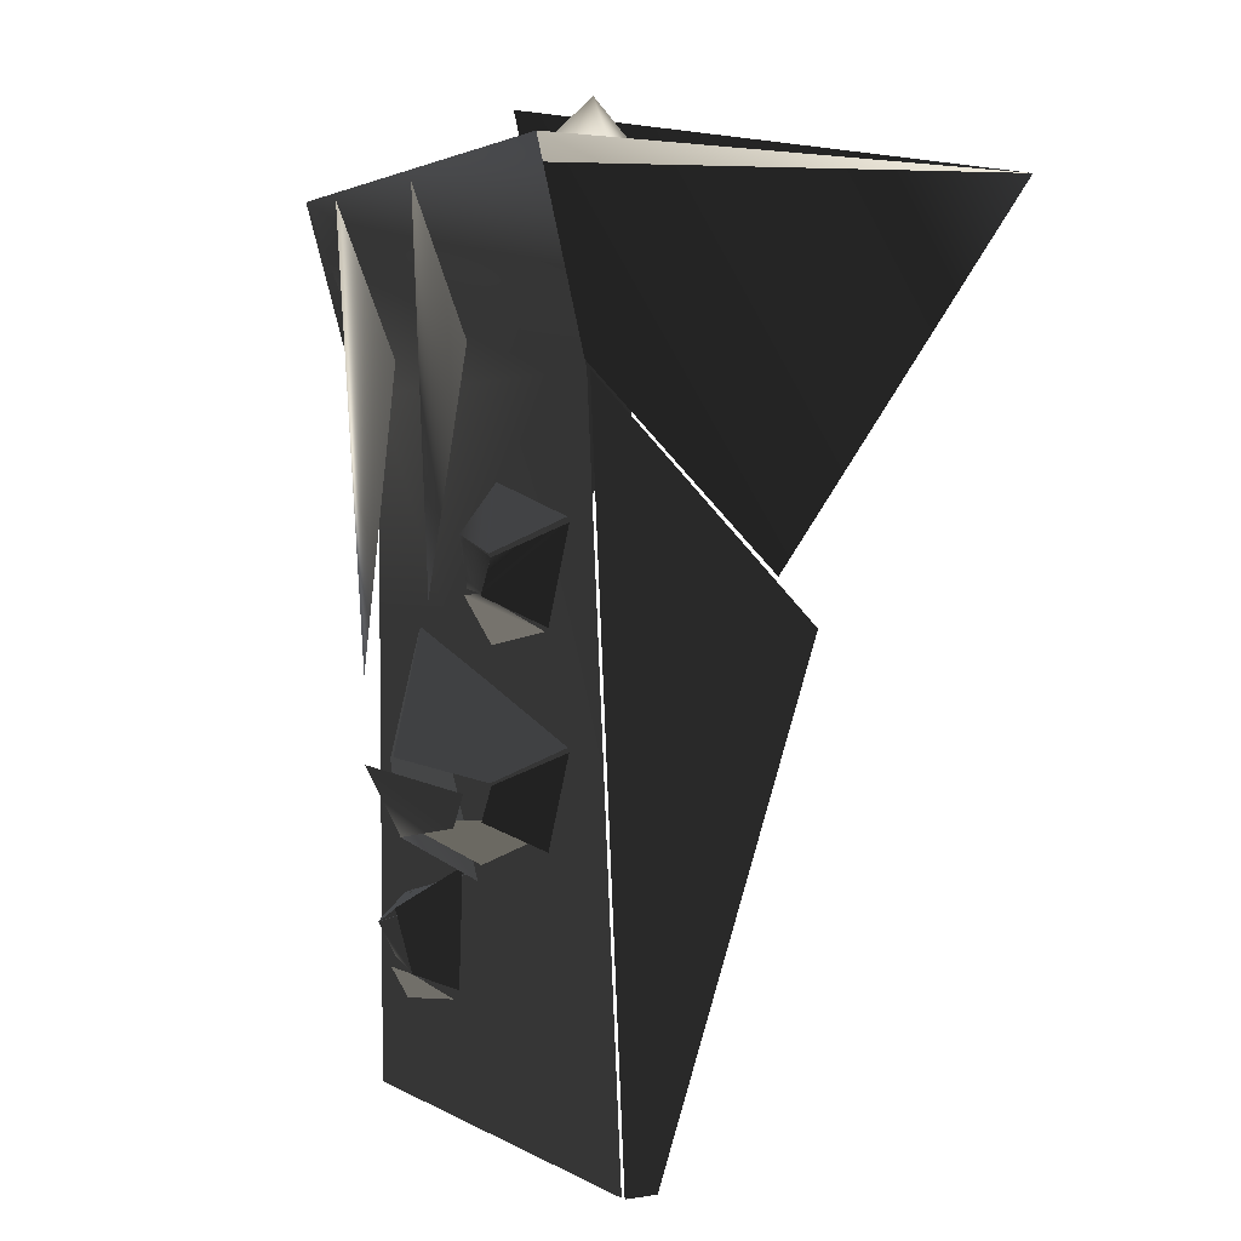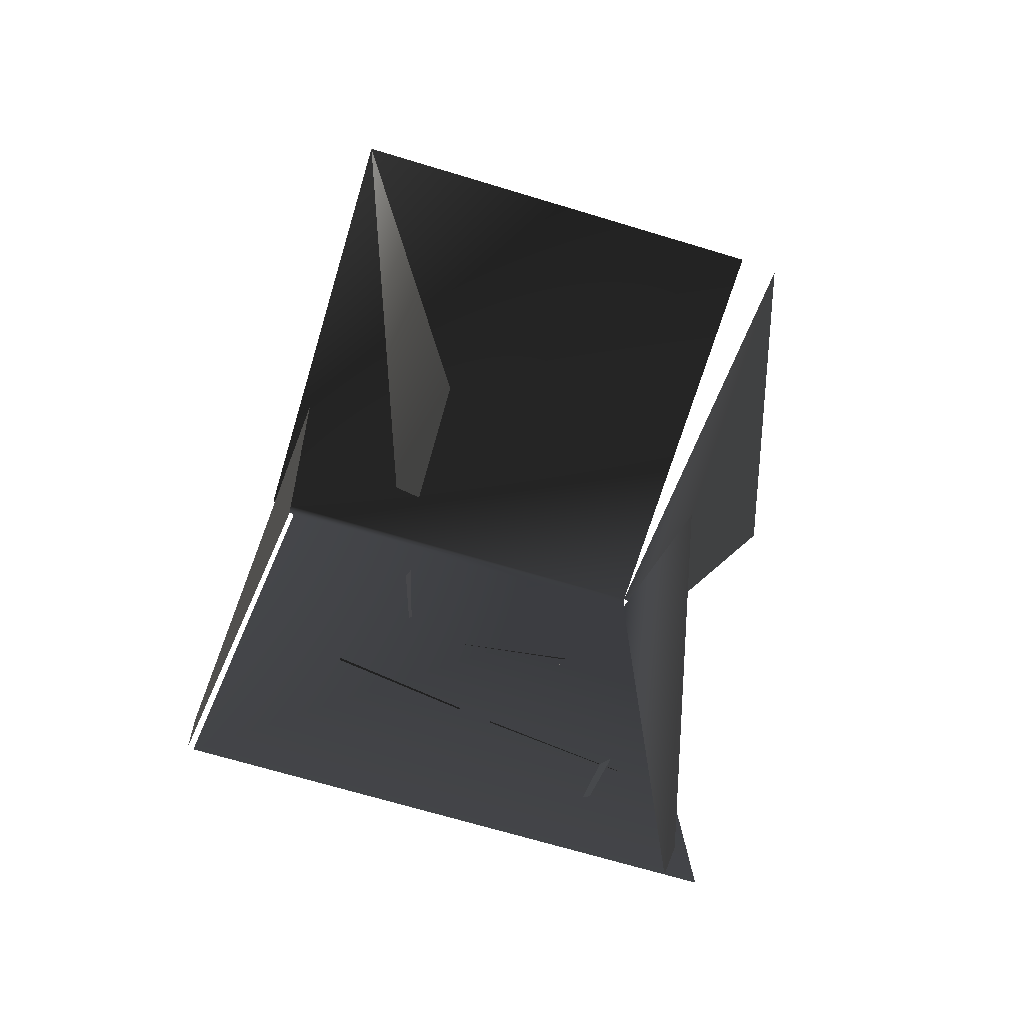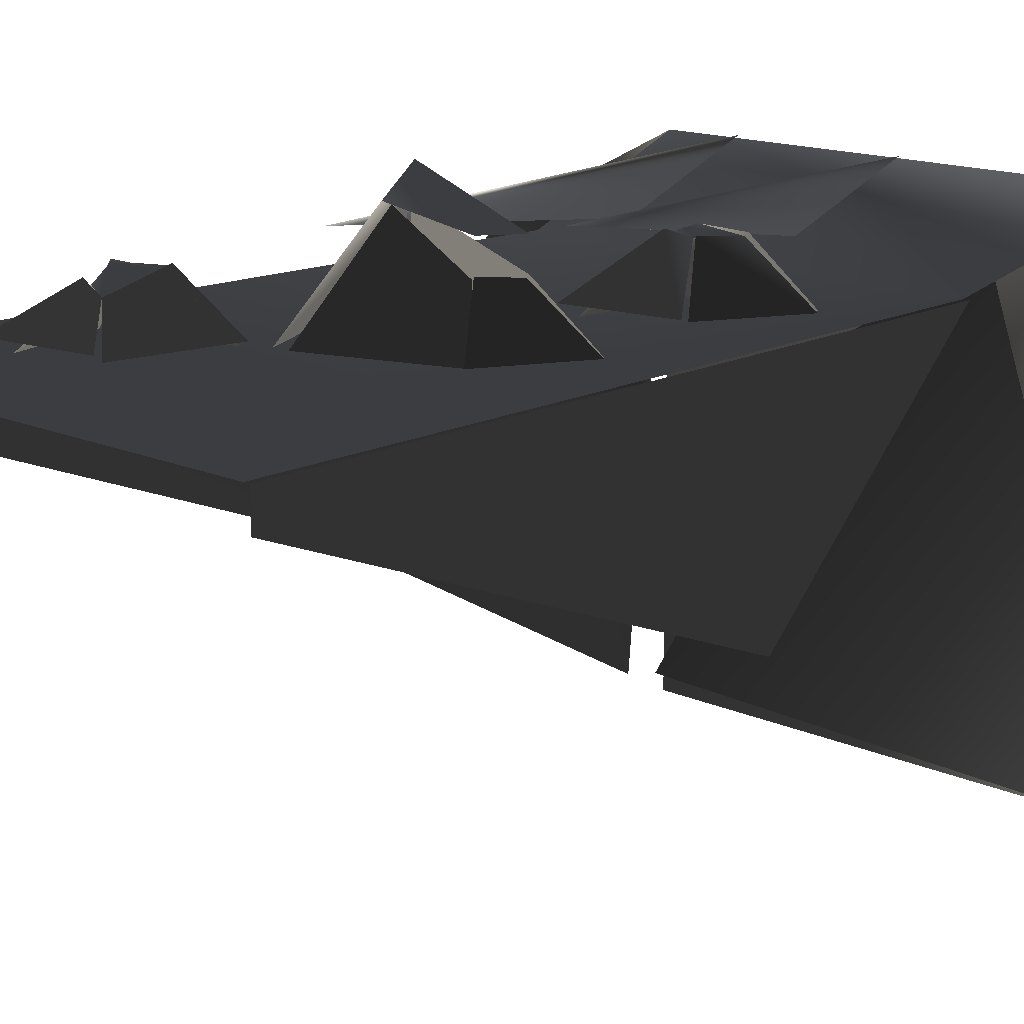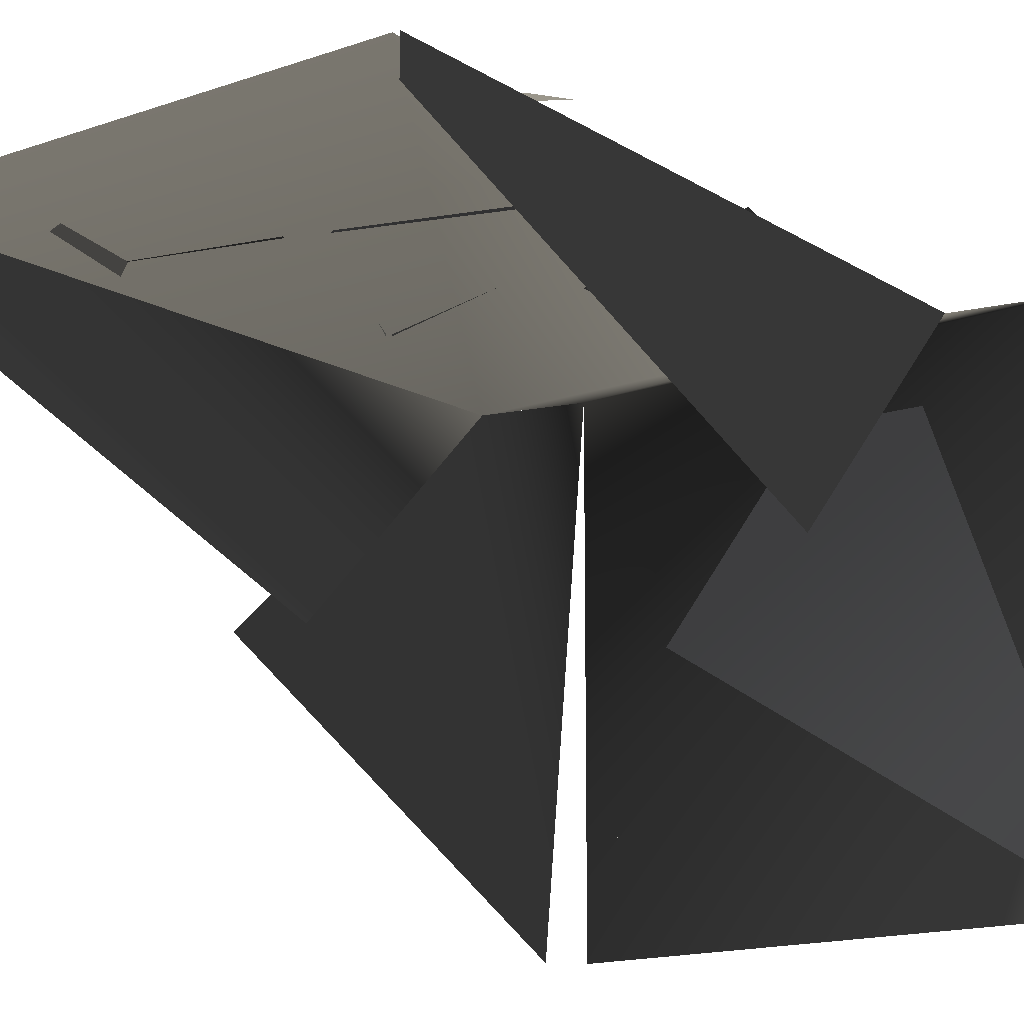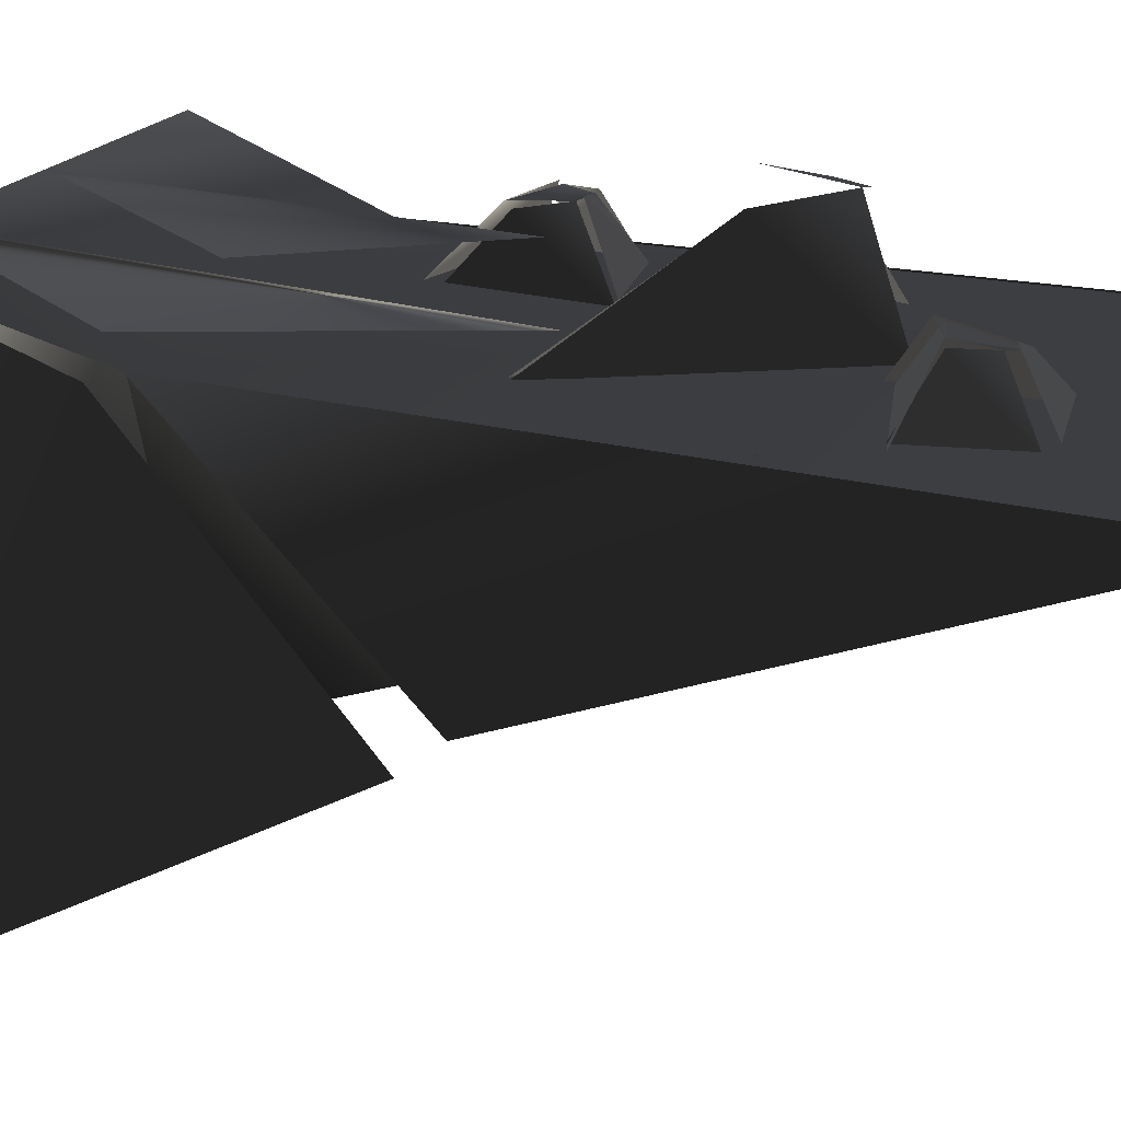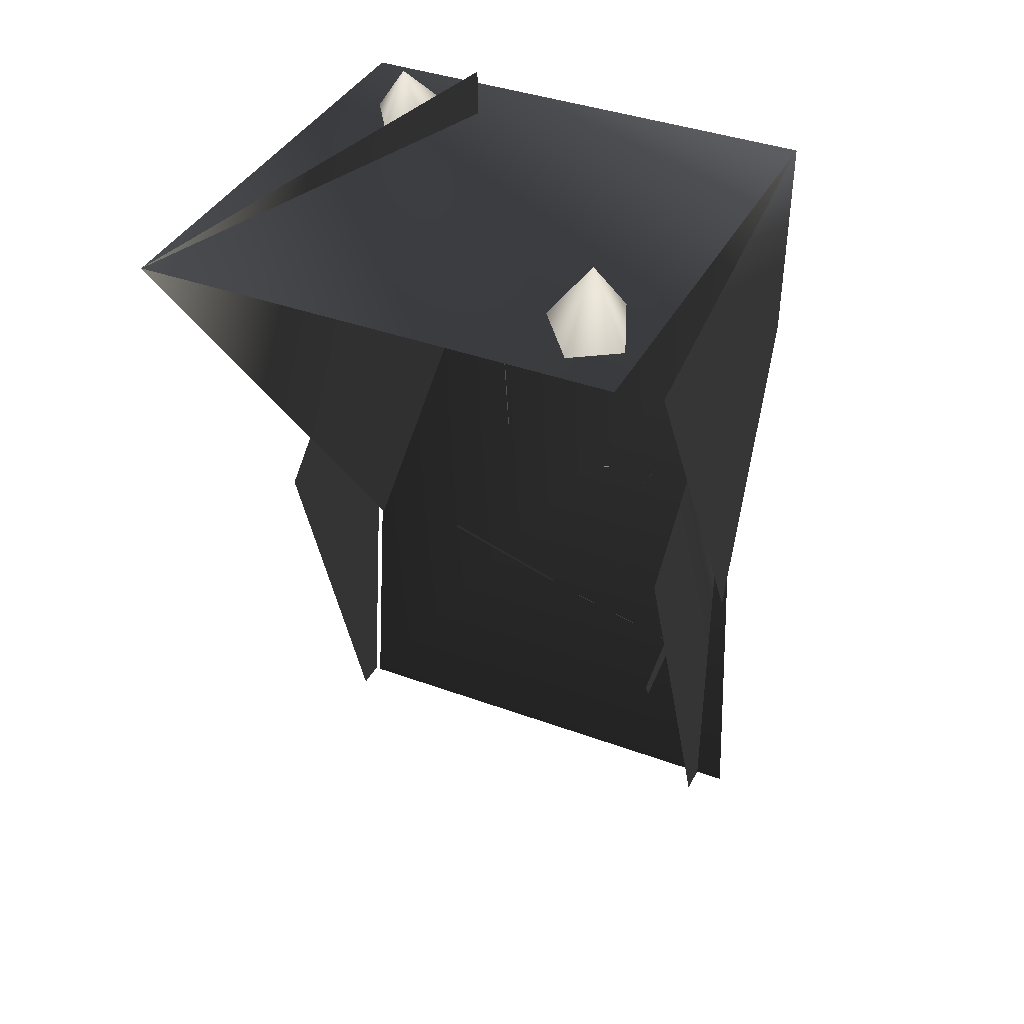
<metadata>
{"format":"obj","ext":"obj","renderer":"f3d","projection":"perspective","resolution":1024,"background":"white","views":[{"elev":2.1,"azim":61.3,"up":"+Y"},{"elev":-69.3,"azim":163.2,"up":"+Y"},{"elev":14.0,"azim":46.3,"up":"+Z"},{"elev":-15.0,"azim":37.4,"up":"+Z"},{"elev":18.9,"azim":-69.0,"up":"+Z"},{"elev":38.0,"azim":-154.9,"up":"+Y"}]}
</metadata>
<code>
v 13.19 100.8 52.62
v 22 89 66
v 38.19 84.84 66.62
v 48.19 92.84 52.62
v 49 91.56 52.58
v 38 84 66
v 34 75.56 66.58
v 39 68.56 52.58
v 38.2 67.65 52.94
v 33 76 66
v 26.2 75.65 66.94
v 11.2 63.65 52.94
v 14.17 64.82 49.82
v 26 77 66
v 25.17 88.82 63.82
v 16.17 99.82 49.82
v 22 89 66
v 26 77 66
v 33 76 66
v 38 84 66
v -33.83 66.56 50.44
v 1 38 73
v 34.17 34.56 64.44
v 44.17 42.56 50.44
v 45 41.56 50.58
v 34 34 64
v 30 25.56 64.58
v 35 18.56 50.58
v 33.03 22.1 48.94
v 29 26 64
v 11.03 24.1 74.94
v -1.974 11.1 48.94
v -1.577 7.672 50.48
v 12 21 76
v 0.4234 37.67 73.48
v -34.58 65.67 50.48
v 2.974 36.77 80.79
v 12 21 76
v 30.97 24.77 71.79
v 35.97 32.77 71.79
v -46.6 -0.6198 49.07
v -30 -5 64
v -18.6 -1.62 63.07
v -10.6 8.38 49.07
v -10.97 9.998 50.02
v -19 -5.96e-08 64
v -17.97 -16 60.02
v -12.97 -20 50.02
v -12.71 -21.95 51.56
v -18 -16 60
v -24.71 -14.95 62.56
v -39.71 -25.95 51.56
v -37.34 -23.26 47.09
v -25 -13 61
v -27.34 -4.257 61.09
v -44.34 1.743 47.09
v -30.05 -4.886 63.53
v -25 -13 61
v -18.05 -15.89 59.53
v -19.05 0.1141 63.53
v 44 172 32
v 52 172 44
v 44 184 44
v 52 172 44
v 40 172 56
v 44 184 44
v 40 172 56
v 36 172 40
v 44 184 44
v 36 172 40
v 44 172 32
v 44 184 44
v -48 172 -52
v -36 172 -36
v -48 188 -36
v -36 172 -36
v -52 172 -24
v -48 188 -36
v -52 172 -24
v -60 172 -44
v -48 188 -36
v -60 172 -44
v -48 172 -52
v -48 188 -36
v 65.45 -51.93 40
v 60 68 -4
v 57.45 124.1 52
v 65.45 -51.93 48
v -56 -52 48
v -56 124 52
v -56 68 -4
v -56 -52 40
v 64 -52 48
v 56 124 52
v -56 124 52
v -64 -52 48
v -67.75 124.6 53.09
v -64 172 68
v -75.75 172.6 -58.91
v -75.75 68.59 -2.908
v 22.19 78.8 -17.5
v 64 172 -60
v 26.19 182.8 54.5
v 18.19 134.8 38.5
v 56 124 52
v 64 172 68
v -64 172 68
v -56 124 52
v 64 172 68
v 64 172 -60
v -64 172 -60
v -64 172 68
v -42 170 69
v -36 131 56
v -42 54 62
v -36 131 56
v -49 131 56
v -42 54 62
v -49 131 56
v -42 170 69
v -42 54 62
v -49 131 56
v -36 131 56
v -42 170 69
v 3 169 69
v 7 133 57
v 3 74 65
v 7 133 57
v -1 133 57
v 3 74 65
v -1 133 57
v 3 169 69
v 3 74 65
v -1 133 57
v 7 133 57
v 3 169 69
f 1/0 2/0 3/0
f 1/0 3/0 4/0
f 5/0 6/0 7/0
f 5/0 7/0 8/0
f 9/0 10/0 11/0
f 9/0 11/0 12/0
f 13/0 14/0 15/0
f 13/0 15/0 16/0
f 17/0 18/0 19/0
f 17/0 19/0 20/0
f 21/0 22/0 23/0
f 21/0 23/0 24/0
f 25/0 26/0 27/0
f 25/0 27/0 28/0
f 29/0 30/0 31/0
f 29/0 31/0 32/0
f 33/0 34/0 35/0
f 33/0 35/0 36/0
f 37/0 38/0 39/0
f 37/0 39/0 40/0
f 41/0 42/0 43/0
f 41/0 43/0 44/0
f 45/0 46/0 47/0
f 45/0 47/0 48/0
f 49/0 50/0 51/0
f 49/0 51/0 52/0
f 53/0 54/0 55/0
f 53/0 55/0 56/0
f 57/0 58/0 59/0
f 57/0 59/0 60/0
f 61/0 62/0 63/0
f 64/0 65/0 66/0
f 67/0 68/0 69/0
f 70/0 71/0 72/0
f 73/0 74/0 75/0
f 76/0 77/0 78/0
f 79/0 80/0 81/0
f 82/0 83/0 84/0
f 85/0 86/0 87/0
f 85/0 87/0 88/0
f 89/0 90/0 91/0
f 89/0 91/0 92/0
f 93/0 94/0 95/0
f 93/0 95/0 96/0
f 97/0 98/0 99/0
f 97/0 99/0 100/0
f 101/0 102/0 103/0
f 101/0 103/0 104/0
f 105/0 106/0 107/0
f 105/0 107/0 108/0
f 109/0 110/0 111/0
f 109/0 111/0 112/0
f 113/0 114/0 115/0
f 116/0 117/0 118/0
f 119/0 120/0 121/0
f 122/0 123/0 124/0
f 125/0 126/0 127/0
f 128/0 129/0 130/0
f 131/0 132/0 133/0
f 134/0 135/0 136/0

</code>
